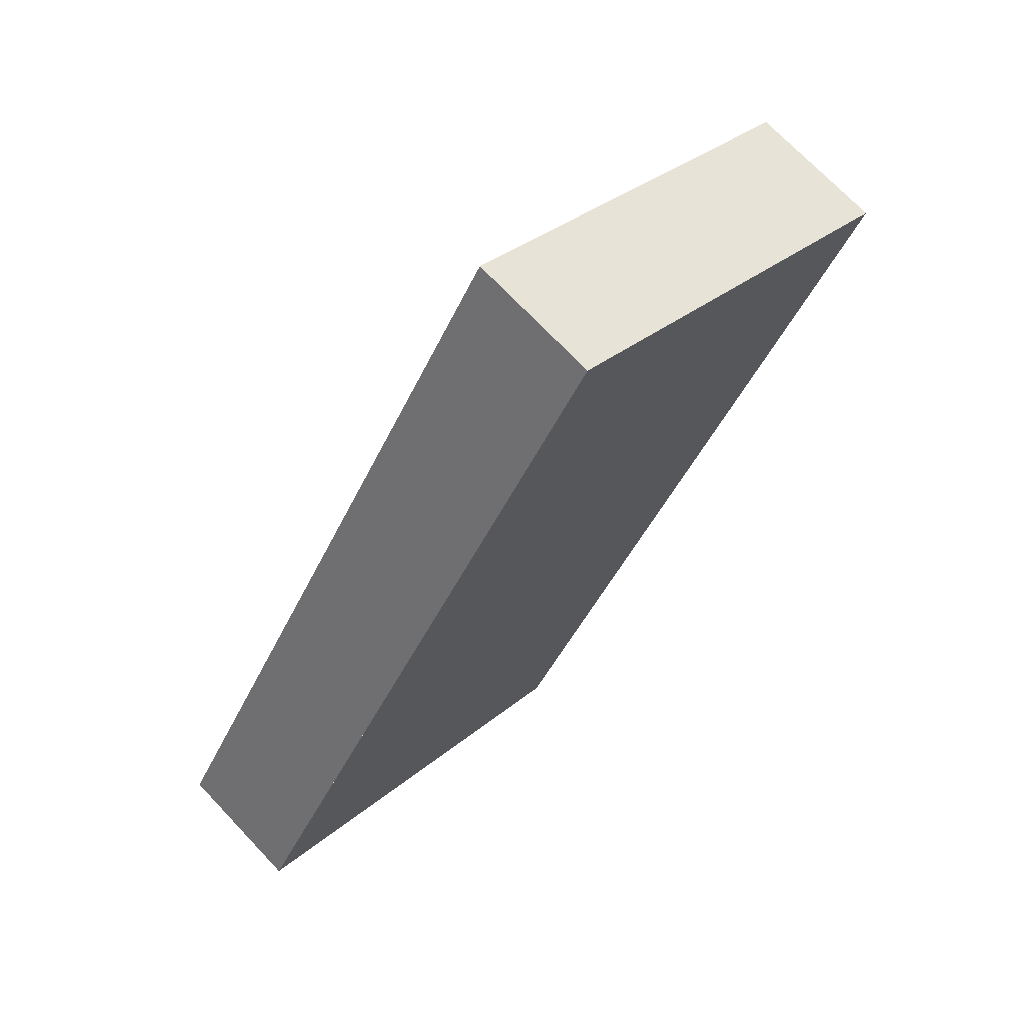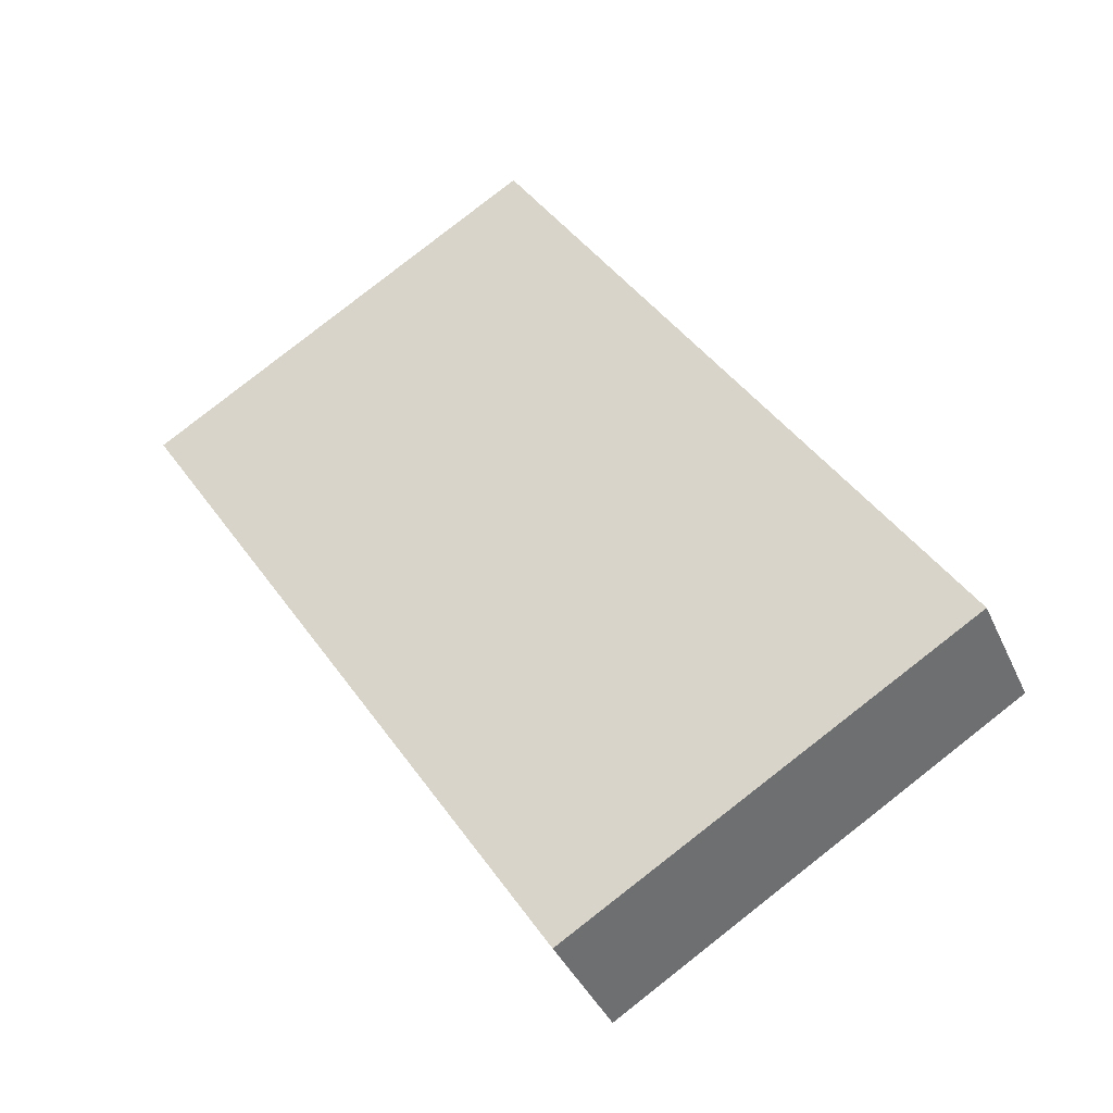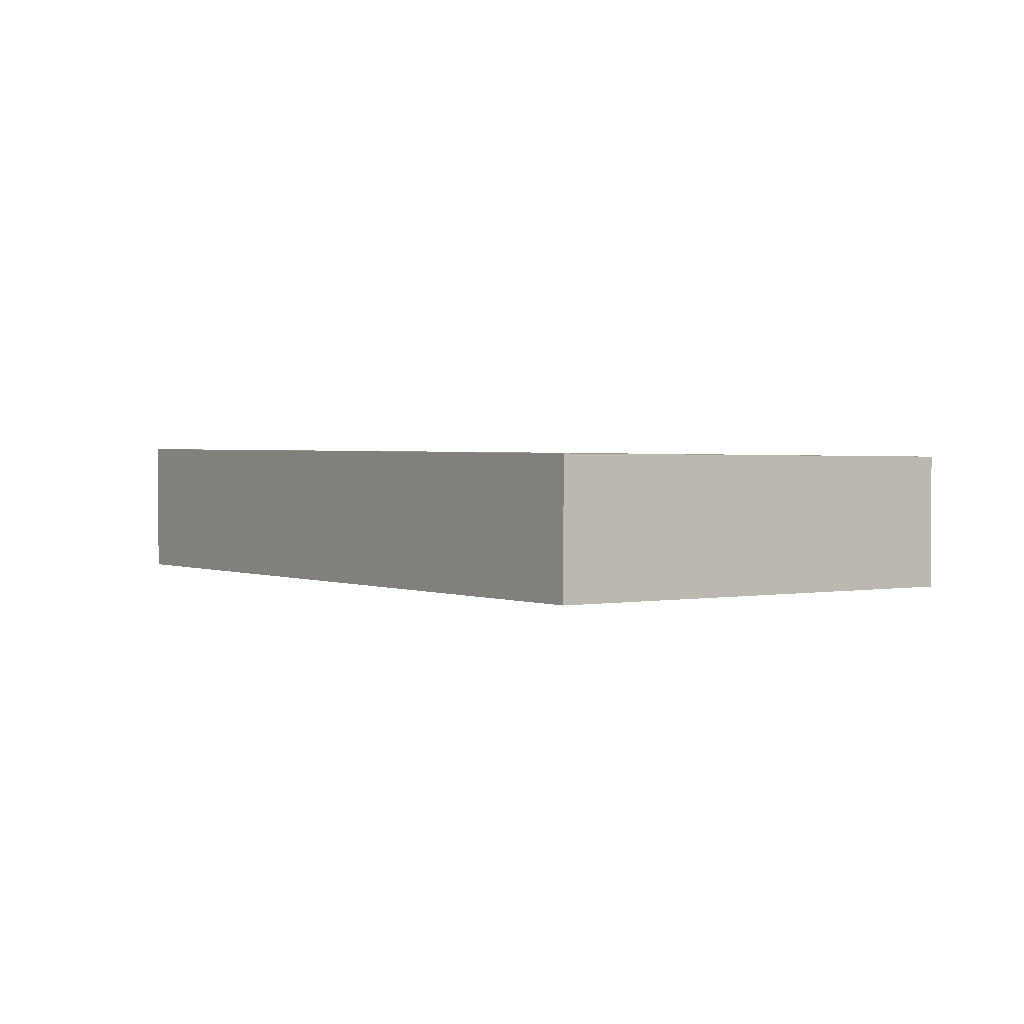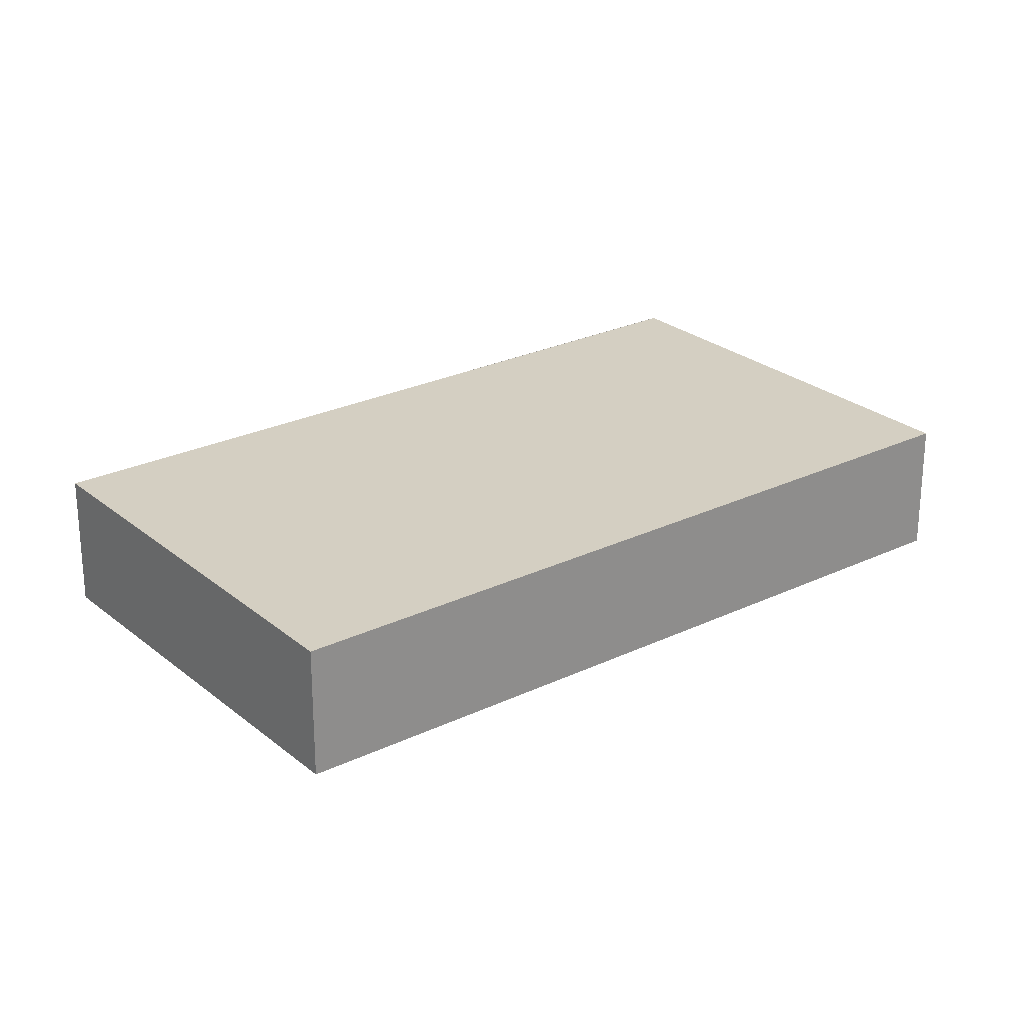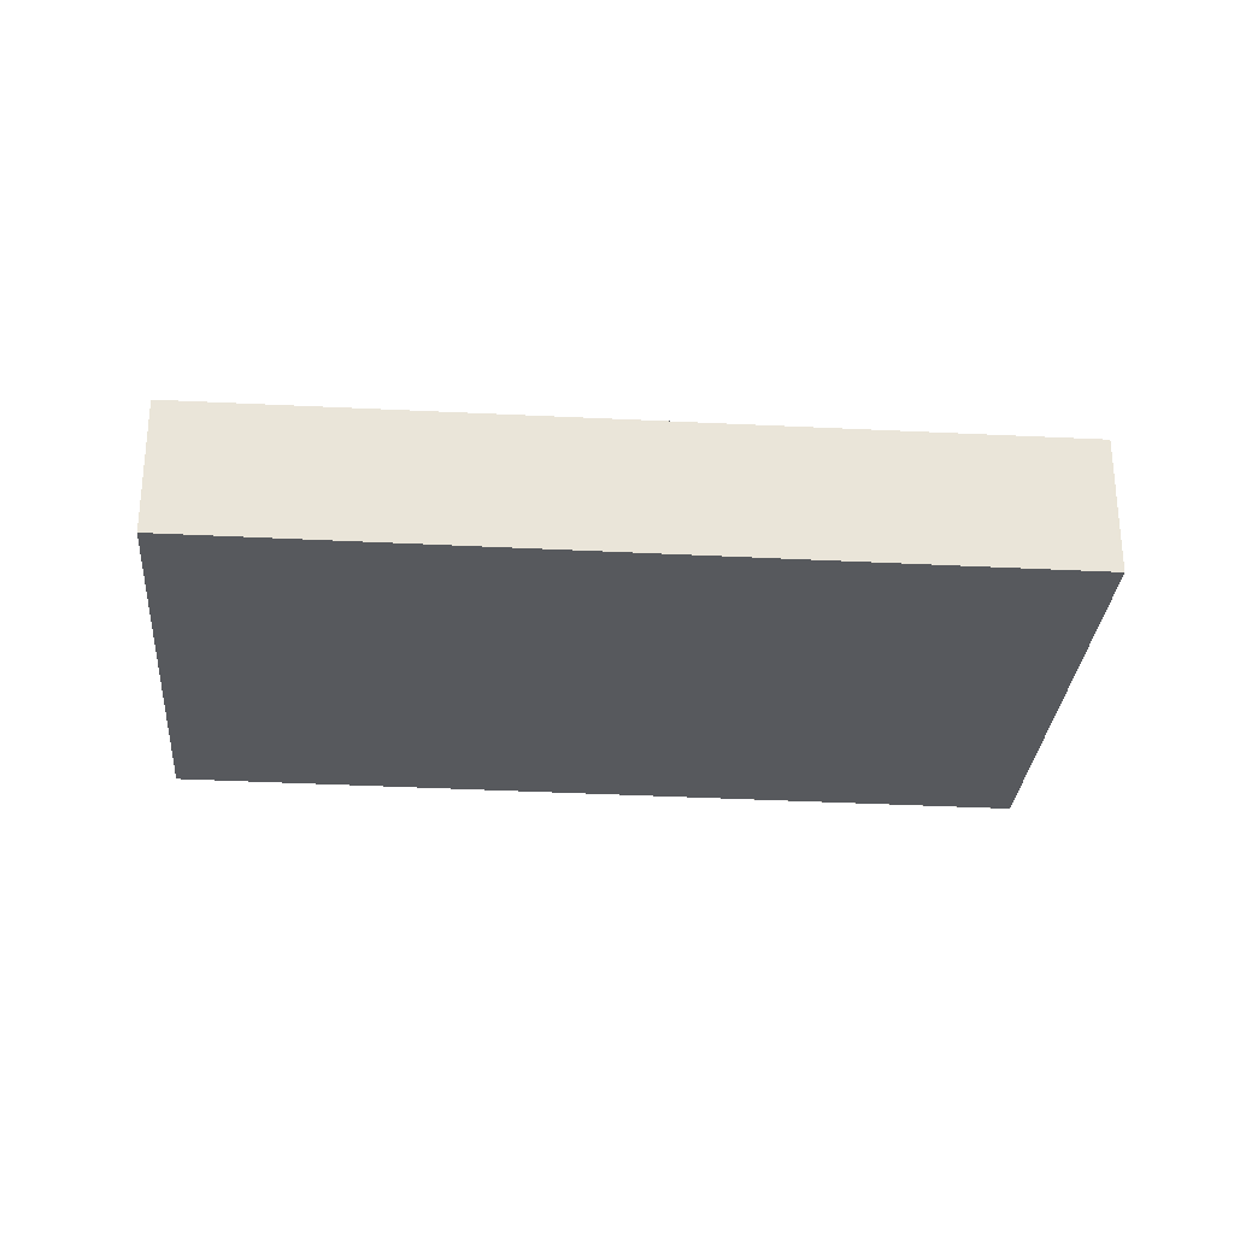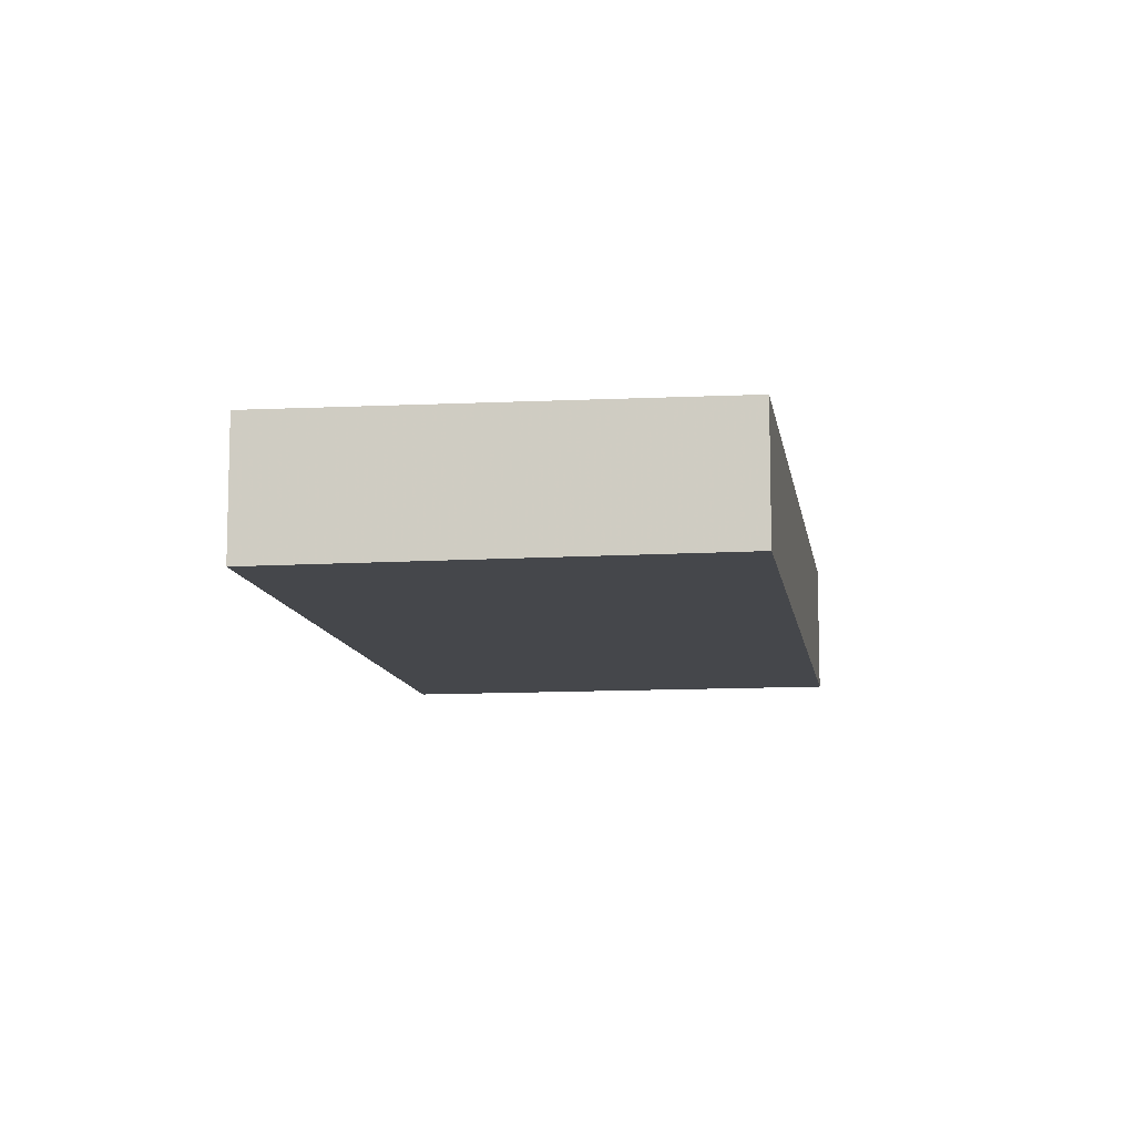
<metadata>
{"format":"obj","ext":"obj","renderer":"f3d","projection":"perspective","resolution":1024,"background":"white","views":[{"elev":71.1,"azim":136.6,"up":"+Y"},{"elev":-38.8,"azim":22.2,"up":"+Y"},{"elev":1.8,"azim":-2.7,"up":"+Z"},{"elev":25.1,"azim":84.2,"up":"+Z"},{"elev":-29.6,"azim":117.6,"up":"+Z"},{"elev":-10.6,"azim":40.6,"up":"+Z"}]}
</metadata>
<code>
v -2087 -566 1.014
v -2084 -564.2 0.9811
v -2081 -569.3 0.9668
v -2083 -571.1 0.9997
v -2087 -566 1.014
v -2084 -564.2 0.9811
v -2087 -566 1.014
v -2087 -566 1.014
v -2083 -571.1 0.9997
v -2083 -571.1 0.9998
v -2083 -571.1 0.9998
v -2081 -569.3 0.9668
v -2087 -566 1.014
v -2087 -566 1.014
v -2087 -566 0
v -2087 -566 0
v -2084 -564.2 0.9811
v -2084 -564.2 0.9811
v -2084 -564.2 1.11e-16
v -2084 -564.2 0
v -2083 -571.1 0.9997
v -2081 -569.3 0.9668
v -2081 -569.3 0
v -2083 -571.1 0
v -2083 -571.1 0.9998
v -2083 -571.1 0.9997
v -2083 -571.1 0
v -2083 -571.1 0
v -2087 -566 1.014
v -2087 -566 1.014
v -2087 -566 0
v -2087 -566 0
v -2081 -569.3 0.9668
v -2084 -564.2 0.9811
v -2084 -564.2 0
v -2081 -569.3 1.11e-16
v -2084 -564.2 0.9811
v -2087 -566 1.014
v -2087 -566 0
v -2084 -564.2 1.11e-16
v -2083 -571.1 0.9997
v -2083 -571.1 0.9997
v -2083 -571.1 0
v -2083 -571.1 0
v -2087 -566 1.014
v -2083 -571.1 0.9998
v -2083 -571.1 0
v -2087 -566 0
v -2081 -569.3 0.9668
v -2081 -569.3 0.9668
v -2081 -569.3 1.11e-16
v -2081 -569.3 0
v -2087 -566 0
v -2084 -564.2 0
v -2081 -569.3 0
v -2083 -571.1 0
f 10 7 6 12
f 8 2 6 7
f 7 5 1 8
f 11 5 7 10
f 10 9 4 11
f 12 3 9 10
f 14 15 16 13
f 18 19 20 17
f 22 23 24 21
f 26 27 28 25
f 30 31 32 29
f 34 35 36 33
f 38 39 40 37
f 42 43 44 41
f 46 47 48 45
f 50 51 52 49
f 54 55 56 53

</code>
